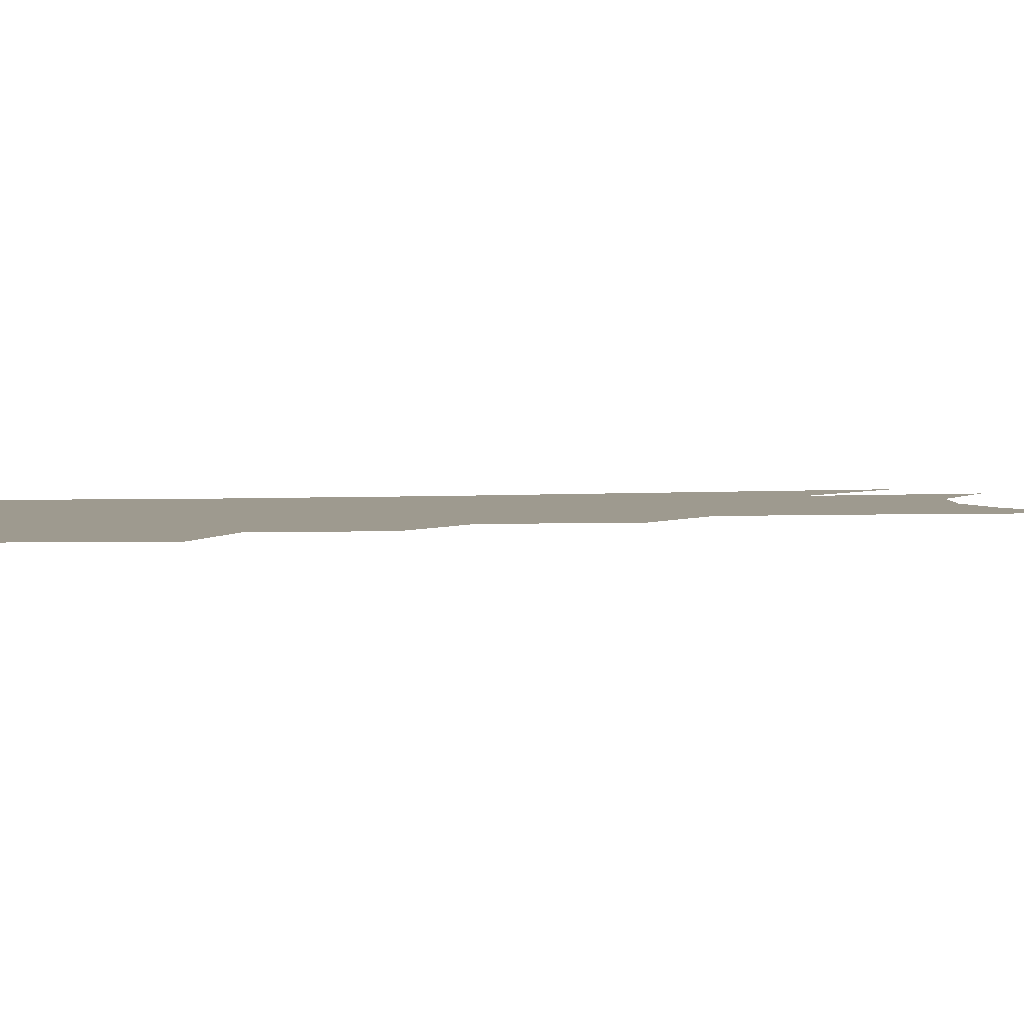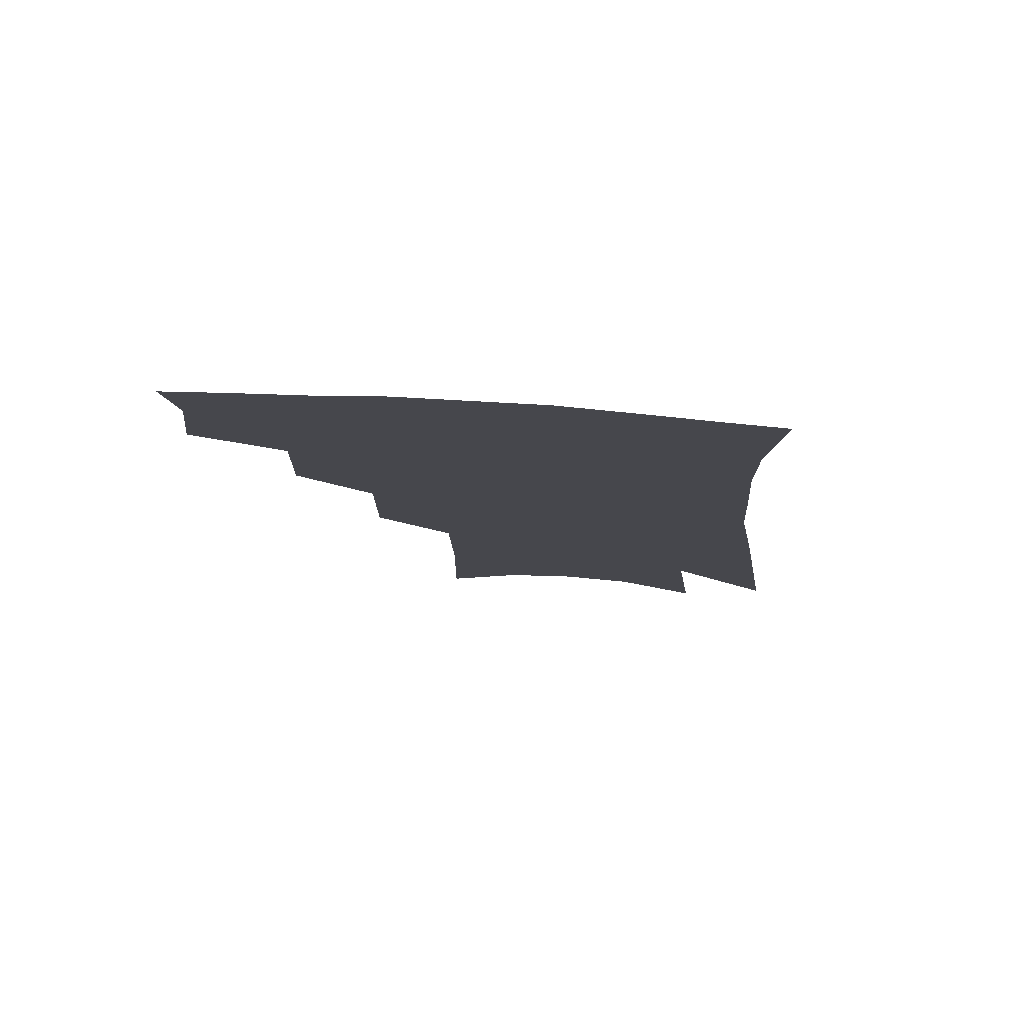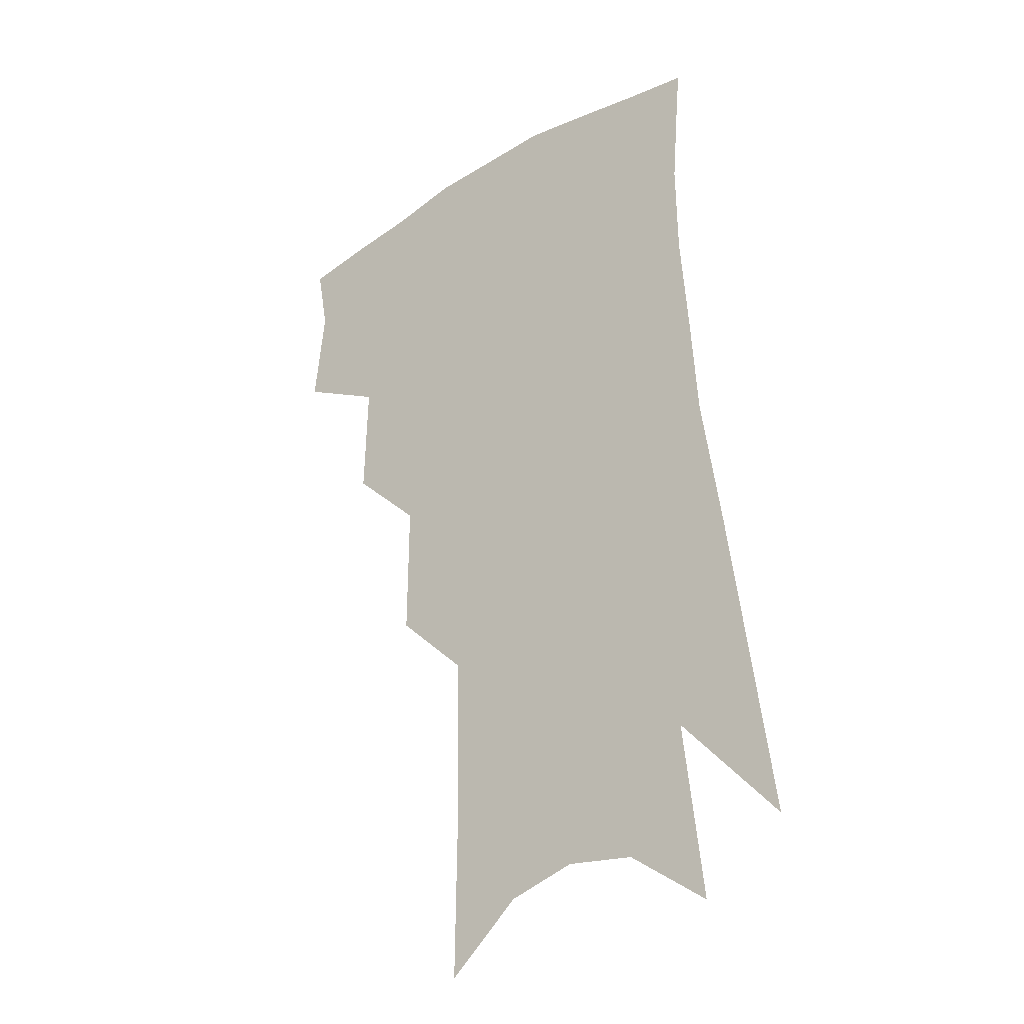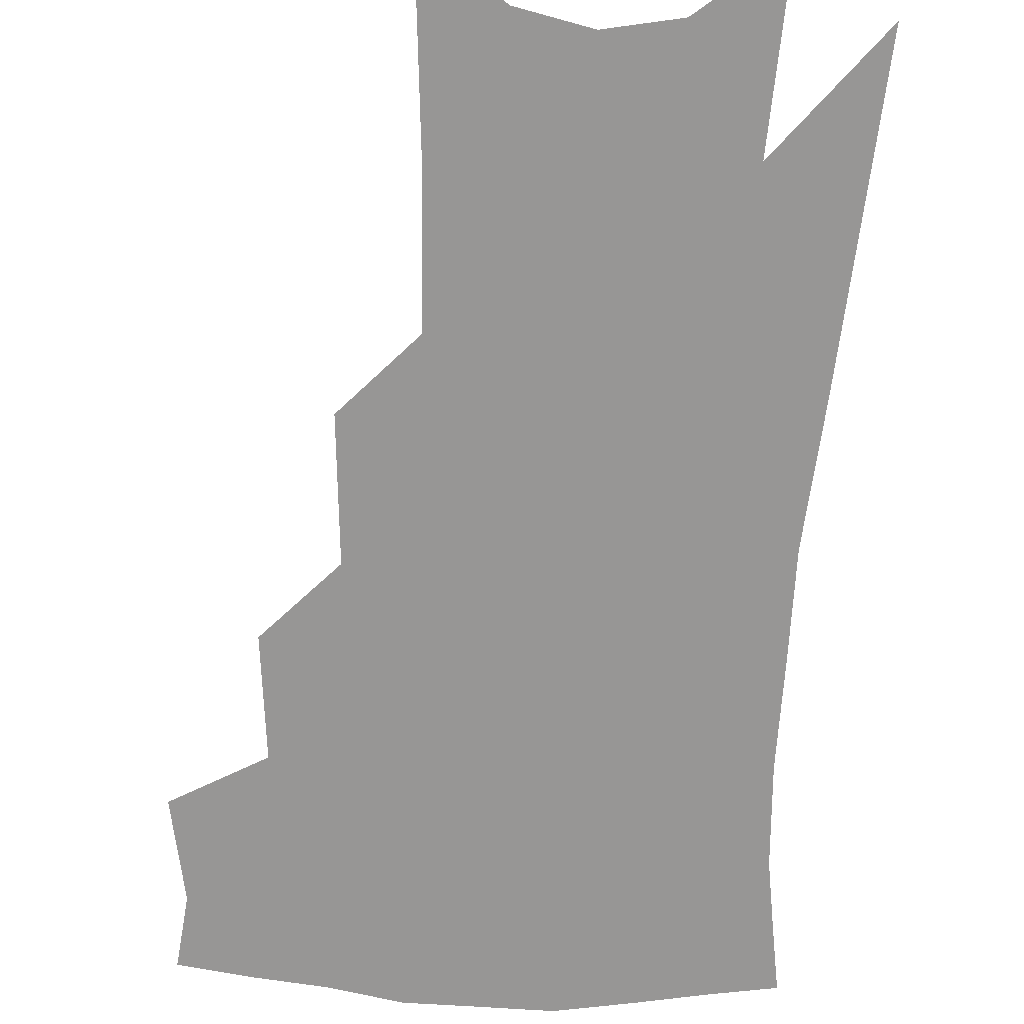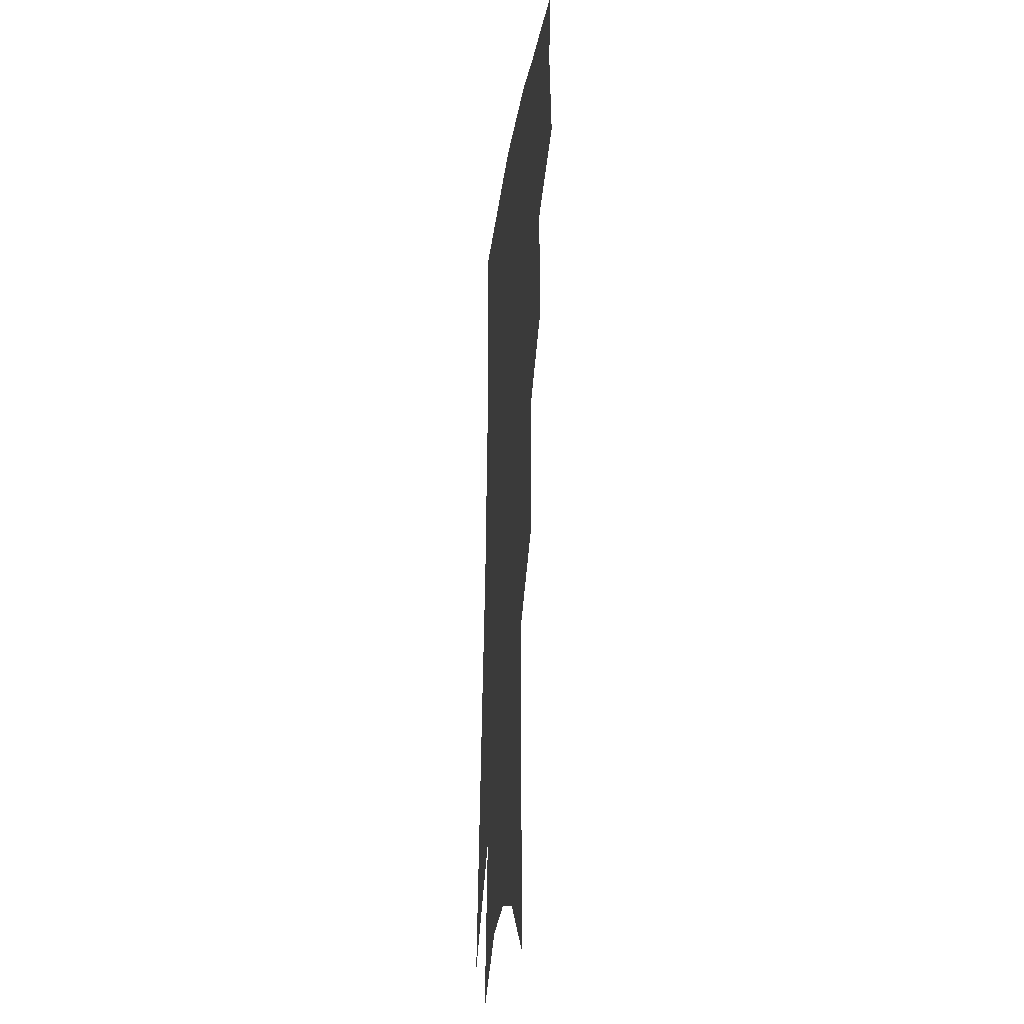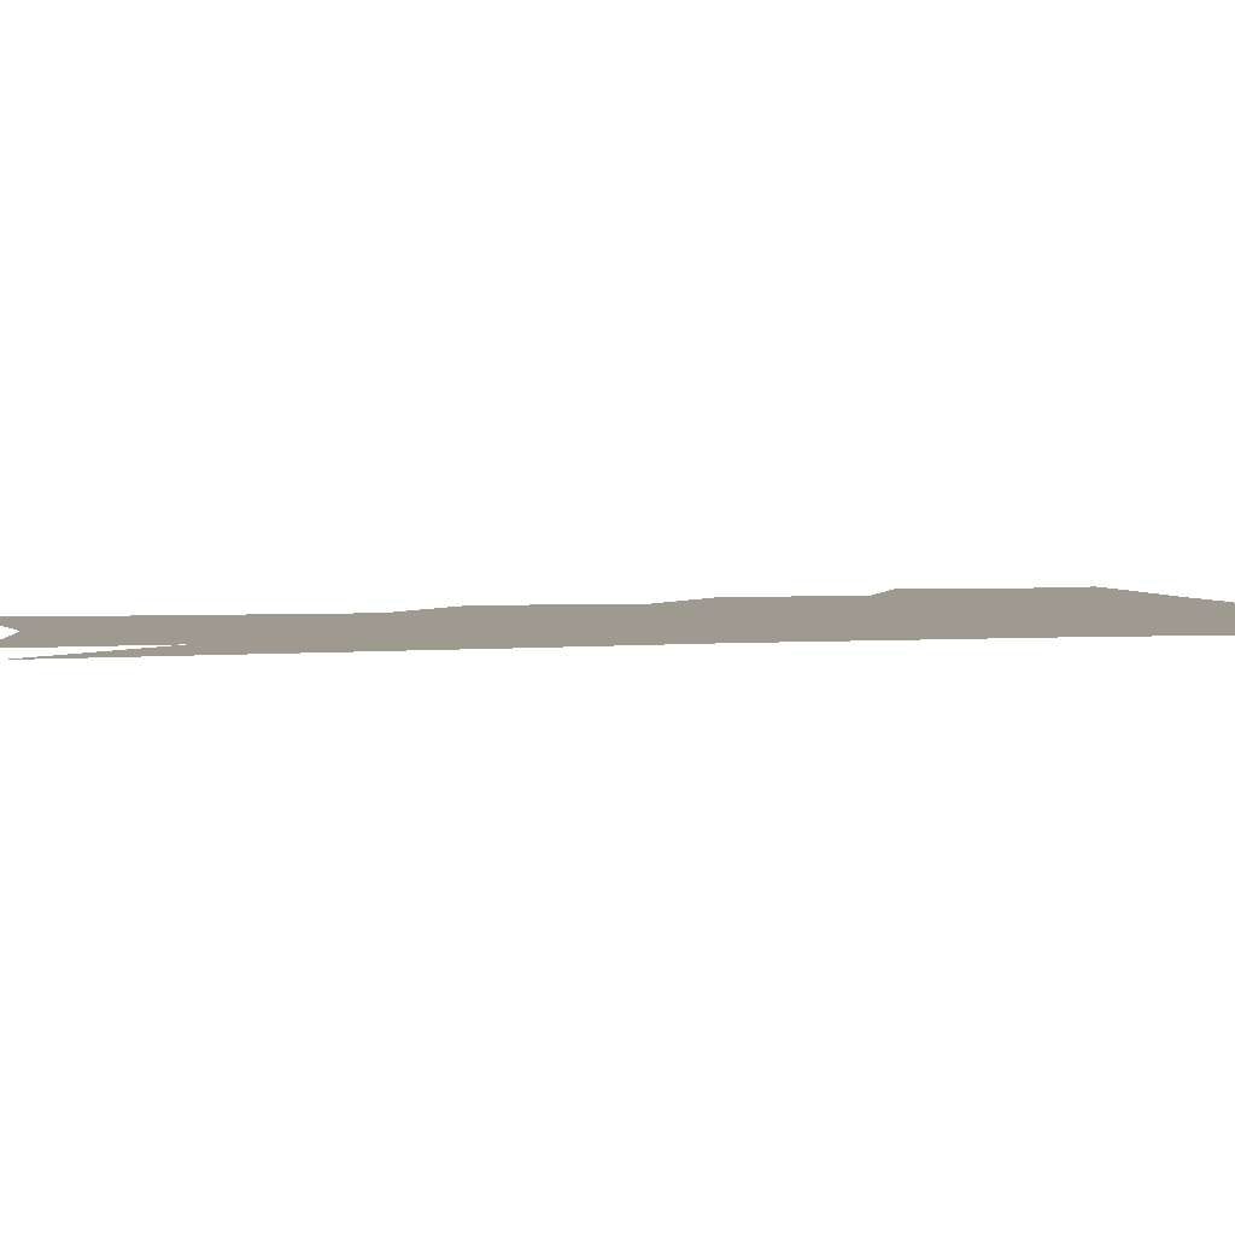
<metadata>
{"format":"obj","ext":"obj","renderer":"f3d","projection":"perspective","resolution":1024,"background":"white","views":[{"elev":3.6,"azim":-97.0,"up":"+Z"},{"elev":79.3,"azim":4.2,"up":"+Y"},{"elev":-29.2,"azim":38.9,"up":"+Y"},{"elev":-67.9,"azim":0.5,"up":"+Z"},{"elev":-26.6,"azim":-97.4,"up":"+Y"},{"elev":3.9,"azim":81.4,"up":"+Z"}]}
</metadata>
<code>
v 482.2 346.8 0
v 485.9 378.8 0
v 481.8 401.2 0
v 510.6 294.9 0
v 511.7 332.7 0
v 511.5 361.2 0
v 508.3 383.3 0
v 503.8 405.7 0
v 534.2 228.4 0
v 534.6 272.6 0
v 533.9 308.2 0
v 534.8 341.8 0
v 533.1 365.1 0
v 530.1 386.9 0
v 526.2 409.4 0
v 558.6 96.76 0
v 559.4 157.5 0
v 558.5 205.7 0
v 557.7 251 0
v 556.5 285.7 0
v 556.6 319.7 0
v 555.6 344.9 0
v 554.9 368.5 0
v 552.4 389.9 0
v 548.2 414.9 0
v 582.7 117.7 0
v 581.2 170.8 0
v 579.2 215.8 0
v 577.8 258.2 0
v 577.2 295.1 0
v 577 325 0
v 576.6 348.9 0
v 575.9 370.3 0
v 574.6 391.6 0
v 570.9 416.5 0
v 605.3 124.2 0
v 602.1 179.5 0
v 599.3 224.3 0
v 597.6 263.6 0
v 596.6 298.1 0
v 596.4 325.7 0
v 596.6 349.8 0
v 597.2 372.3 0
v 596.2 393 0
v 593 418.2 0
v 628.4 121.2 0
v 623.8 175.3 0
v 619.6 222.7 0
v 617.3 261.7 0
v 616.2 294.6 0
v 615.5 324.9 0
v 616.1 350.9 0
v 617.2 372.4 0
v 618.1 392.6 0
v 616.5 415.7 0
v 655.3 102 0
v 648.7 159.2 0
v 641.7 212.7 0
v 639 251.5 0
v 636.6 287.3 0
v 634.9 320.3 0
v 634.9 348.2 0
v 636.8 371.1 0
v 638.5 391.9 0
v 638.8 412.9 0
v 682.4 122.5 0
v 674.9 176.8 0
v 668.3 224.3 0
v 661.5 269.6 0
v 659.1 303.7 0
v 656.5 337.5 0
v 656 368.7 0
v 657.8 390.8 0
v 659.5 410.7 0
f 5 6 1
f 1 6 2
f 6 7 2
f 2 7 3
f 7 8 3
f 10 11 4
f 4 11 5
f 11 12 5
f 5 12 6
f 12 13 6
f 6 13 7
f 13 14 7
f 7 14 8
f 14 15 8
f 18 19 9
f 9 19 10
f 19 20 10
f 10 20 11
f 20 21 11
f 11 21 12
f 21 22 12
f 12 22 13
f 22 23 13
f 13 23 14
f 23 24 14
f 14 24 15
f 24 25 15
f 16 26 17
f 26 27 17
f 17 27 18
f 27 28 18
f 18 28 19
f 28 29 19
f 19 29 20
f 29 30 20
f 20 30 21
f 30 31 21
f 21 31 22
f 31 32 22
f 22 32 23
f 32 33 23
f 23 33 24
f 33 34 24
f 24 34 25
f 34 35 25
f 26 36 27
f 36 37 27
f 27 37 28
f 37 38 28
f 28 38 29
f 38 39 29
f 29 39 30
f 39 40 30
f 30 40 31
f 40 41 31
f 31 41 32
f 41 42 32
f 32 42 33
f 42 43 33
f 33 43 34
f 43 44 34
f 34 44 35
f 44 45 35
f 36 46 37
f 46 47 37
f 37 47 38
f 47 48 38
f 38 48 39
f 48 49 39
f 39 49 40
f 49 50 40
f 40 50 41
f 50 51 41
f 41 51 42
f 51 52 42
f 42 52 43
f 52 53 43
f 43 53 44
f 53 54 44
f 44 54 45
f 54 55 45
f 46 56 47
f 56 57 47
f 47 57 48
f 57 58 48
f 48 58 49
f 58 59 49
f 49 59 50
f 59 60 50
f 50 60 51
f 60 61 51
f 51 61 52
f 61 62 52
f 52 62 53
f 62 63 53
f 53 63 54
f 63 64 54
f 54 64 55
f 64 65 55
f 57 66 58
f 66 67 58
f 58 67 59
f 67 68 59
f 59 68 60
f 68 69 60
f 60 69 61
f 69 70 61
f 61 70 62
f 70 71 62
f 62 71 63
f 71 72 63
f 63 72 64
f 72 73 64
f 64 73 65
f 73 74 65

</code>
